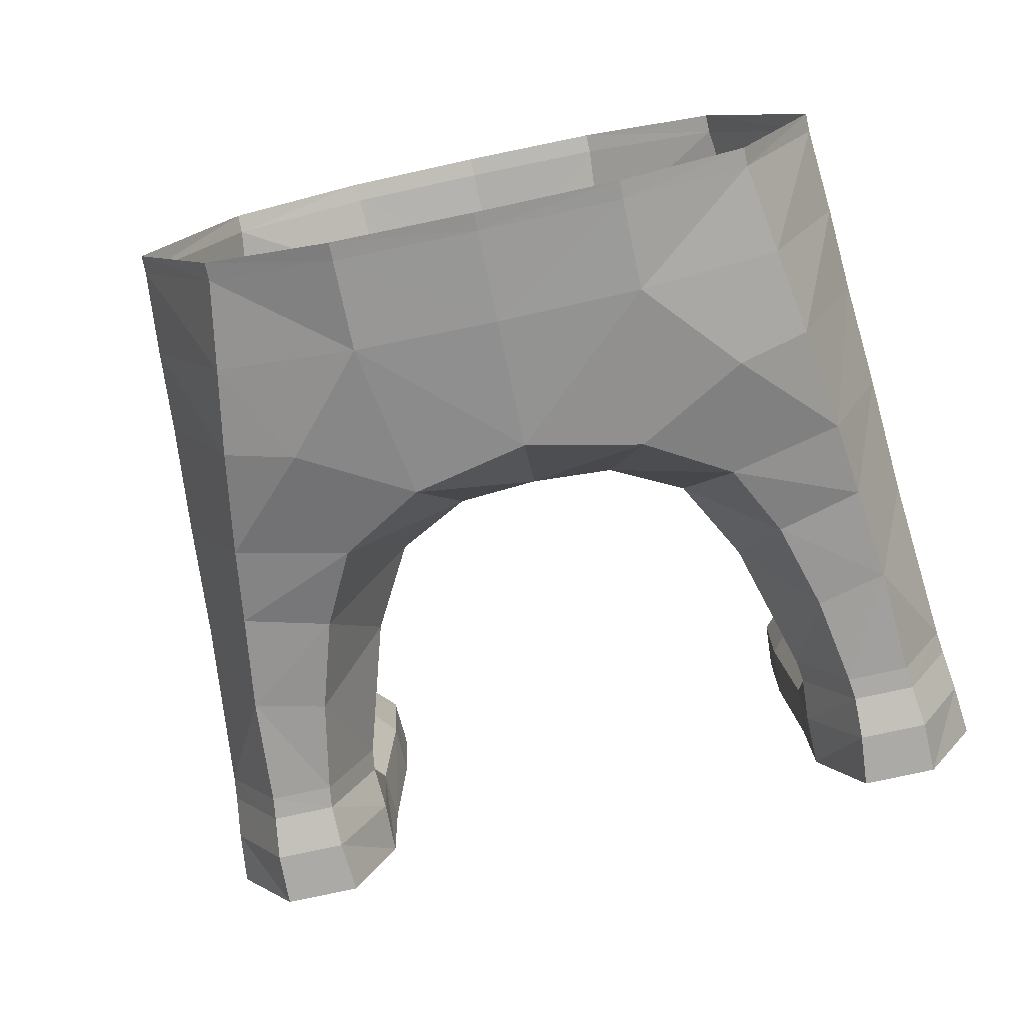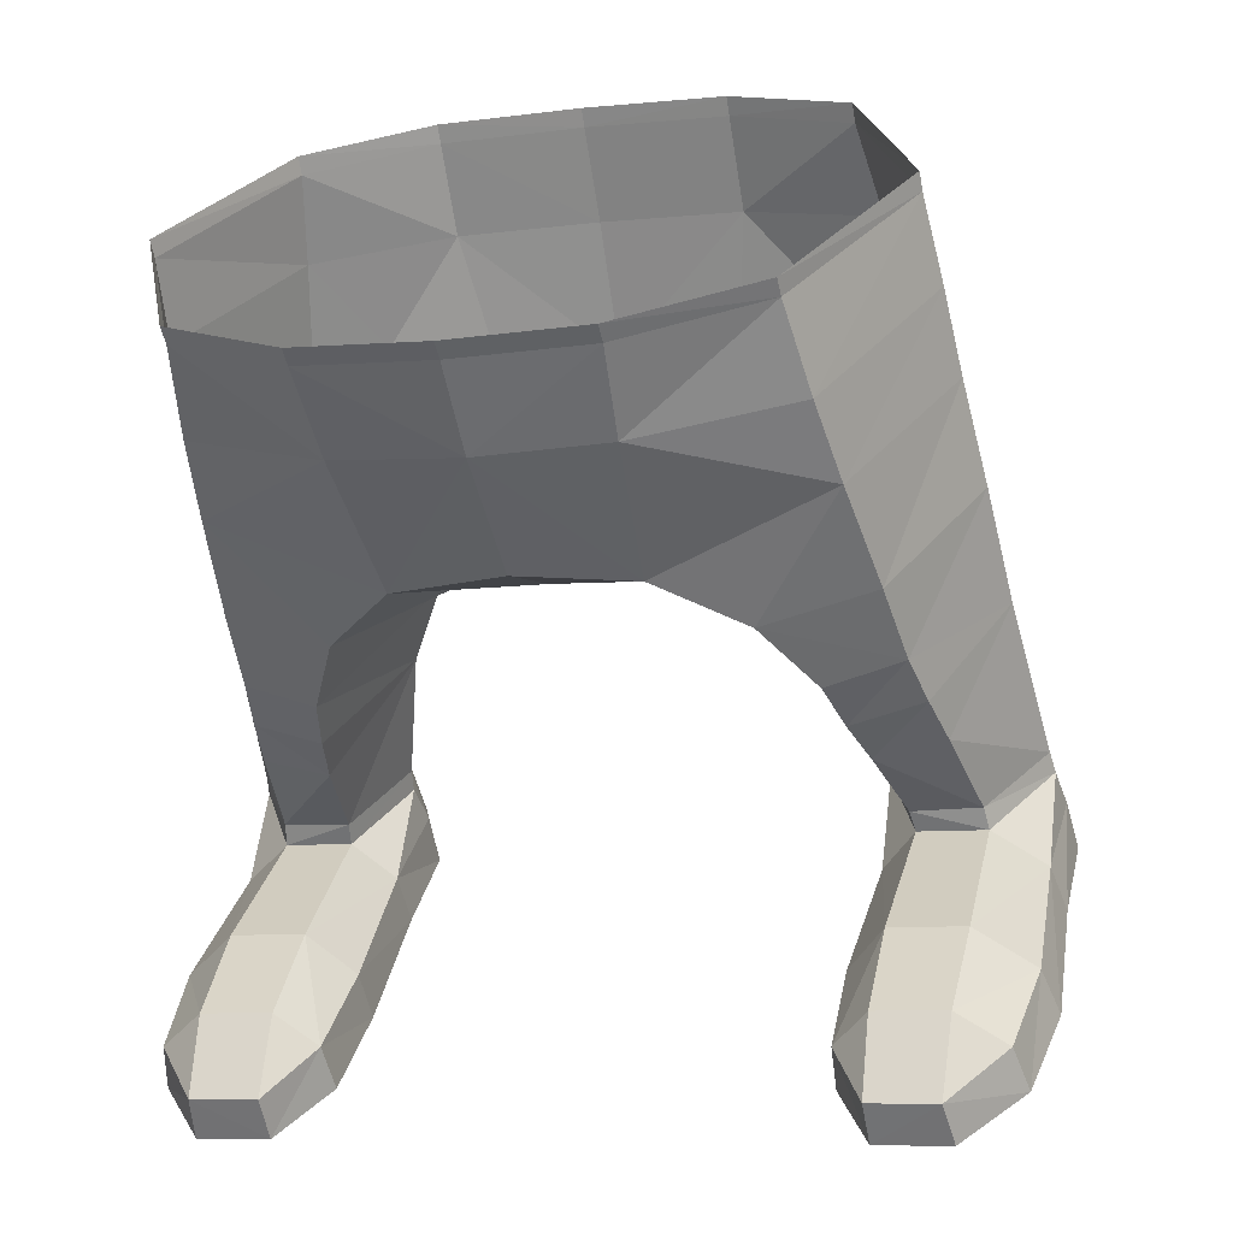
<metadata>
{"format":"obj","ext":"obj","renderer":"f3d","projection":"perspective","resolution":1024,"background":"white","views":[{"elev":-58.9,"azim":-161.8,"up":"+Z"},{"elev":16.3,"azim":20.4,"up":"+Y"}]}
</metadata>
<code>
g default
v 7.927 6.832 -5.723
v 7.906 6.808 -5.724
v 7.904 6.829 -5.722
v 7.88 6.826 -5.719
v 7.888 6.8 -5.722
v 7.909 6.793 -5.711
v 7.967 6.828 -5.692
v 7.955 6.82 -5.721
v 7.951 6.833 -5.718
v 7.943 6.817 -5.724
v 7.927 6.832 -5.723
v 7.926 6.805 -5.725
v 7.906 6.808 -5.724
v 7.909 6.793 -5.711
v 7.925 6.785 -5.686
v 7.913 6.783 -5.676
v 7.933 6.789 -5.661
v 7.914 6.789 -5.658
v 7.912 6.808 -5.648
v 7.933 6.812 -5.651
v 7.96 6.804 -5.667
v 7.957 6.817 -5.662
v 7.969 6.814 -5.695
v 7.96 6.802 -5.722
v 7.941 6.797 -5.723
v 7.923 6.79 -5.705
v 7.937 6.781 -5.7
v 7.964 6.788 -5.676
v 7.946 6.782 -5.67
v 7.954 6.771 -5.678
v 7.966 6.776 -5.682
v 7.972 6.798 -5.7
v 7.963 6.789 -5.723
v 7.949 6.784 -5.723
v 7.946 6.77 -5.705
v 7.957 6.764 -5.683
v 7.959 6.758 -5.689
v 7.968 6.768 -5.686
v 7.97 6.761 -5.691
v 7.975 6.779 -5.706
v 7.967 6.773 -5.725
v 7.956 6.769 -5.725
v 7.98 6.753 -5.715
v 7.97 6.756 -5.729
v 7.96 6.754 -5.728
v 7.954 6.749 -5.713
v 7.962 6.746 -5.699
v 7.973 6.748 -5.701
v 7.927 6.832 -5.723
v 7.906 6.808 -5.724
v 7.904 6.829 -5.722
v 7.88 6.826 -5.719
v 7.888 6.8 -5.722
v 7.909 6.793 -5.711
v 7.962 6.716 -5.664
v 7.959 6.72 -5.68
v 7.99 6.719 -5.666
v 7.99 6.724 -5.682
v 7.958 6.727 -5.704
v 7.986 6.73 -5.706
v 7.979 6.732 -5.661
v 7.987 6.732 -5.68
v 7.977 6.738 -5.677
v 7.983 6.738 -5.704
v 7.97 6.713 -5.653
v 7.962 6.723 -5.661
v 7.969 6.72 -5.651
v 7.98 6.722 -5.652
v 7.987 6.727 -5.663
v 7.982 6.743 -5.72
v 7.984 6.735 -5.722
v 7.973 6.738 -5.736
v 7.972 6.746 -5.733
v 7.961 6.736 -5.735
v 7.961 6.745 -5.732
v 7.956 6.731 -5.72
v 7.955 6.74 -5.718
v 7.982 6.715 -5.654
v 7.958 6.735 -5.702
v 7.955 6.746 -5.714
v 7.961 6.751 -5.729
v 7.971 6.752 -5.73
v 7.981 6.749 -5.716
v 7.974 6.744 -5.701
v 7.963 6.743 -5.7
v 7.965 6.737 -5.676
v 7.967 6.73 -5.66
v 7.954 6.749 -5.713
v 7.962 6.746 -5.699
v 7.973 6.748 -5.701
v 7.98 6.753 -5.715
v 7.97 6.756 -5.729
v 7.96 6.754 -5.728
v 7.959 6.728 -5.678
v 7.968 6.768 -5.686
v 7.966 6.776 -5.682
v 7.957 6.764 -5.683
v 7.954 6.771 -5.678
v 7.967 6.828 -5.692
v 7.955 6.82 -5.721
v 7.951 6.833 -5.718
v 7.943 6.817 -5.724
v 7.927 6.832 -5.723
v 7.926 6.805 -5.725
v 7.906 6.808 -5.724
v 7.909 6.793 -5.711
v 7.925 6.785 -5.686
v 7.913 6.783 -5.676
v 7.933 6.789 -5.661
v 7.914 6.789 -5.658
v 7.912 6.808 -5.648
v 7.933 6.812 -5.651
v 7.96 6.804 -5.667
v 7.957 6.817 -5.662
v 7.969 6.814 -5.695
v 7.96 6.802 -5.722
v 7.941 6.797 -5.723
v 7.923 6.79 -5.705
v 7.937 6.781 -5.7
v 7.964 6.788 -5.676
v 7.946 6.782 -5.67
v 7.954 6.771 -5.678
v 7.966 6.776 -5.682
v 7.972 6.798 -5.7
v 7.963 6.789 -5.723
v 7.949 6.784 -5.723
v 7.946 6.77 -5.705
v 7.957 6.764 -5.683
v 7.959 6.758 -5.689
v 7.968 6.768 -5.686
v 7.97 6.761 -5.691
v 7.975 6.779 -5.706
v 7.967 6.773 -5.725
v 7.956 6.769 -5.725
v 7.98 6.753 -5.715
v 7.97 6.756 -5.729
v 7.96 6.754 -5.728
v 7.954 6.749 -5.713
v 7.962 6.746 -5.699
v 7.973 6.748 -5.701
v 7.857 6.702 -5.655
v 7.885 6.706 -5.657
v 7.88 6.702 -5.646
v 7.853 6.707 -5.671
v 7.884 6.711 -5.674
v 7.852 6.714 -5.696
v 7.88 6.717 -5.698
v 7.862 6.724 -5.668
v 7.875 6.725 -5.669
v 7.871 6.731 -5.693
v 7.878 6.725 -5.695
v 7.882 6.719 -5.671
v 7.884 6.714 -5.655
v 7.878 6.722 -5.714
v 7.86 6.73 -5.692
v 7.871 6.735 -5.692
v 7.86 6.733 -5.692
v 7.873 6.747 -5.682
v 7.862 6.748 -5.682
v 7.863 6.755 -5.678
v 7.85 6.763 -5.696
v 7.85 6.736 -5.705
v 7.85 6.733 -5.706
v 7.853 6.722 -5.693
v 7.854 6.715 -5.669
v 7.865 6.717 -5.652
v 7.877 6.719 -5.653
v 7.879 6.709 -5.644
v 7.868 6.708 -5.643
v 7.858 6.71 -5.653
v 7.85 6.726 -5.709
v 7.85 6.718 -5.711
v 7.857 6.723 -5.726
v 7.857 6.732 -5.724
v 7.869 6.725 -5.727
v 7.868 6.733 -5.725
v 7.868 6.7 -5.645
v 7.857 6.738 -5.721
v 7.867 6.739 -5.722
v 7.877 6.73 -5.711
v 7.876 6.736 -5.708
v 7.857 6.741 -5.72
v 7.867 6.743 -5.721
v 7.876 6.74 -5.707
v 7.88 6.761 -5.7
v 7.875 6.754 -5.676
v 7.864 6.763 -5.673
v 7.849 6.782 -5.69
v 7.864 6.775 -5.667
v 7.849 6.799 -5.686
v 7.865 6.792 -5.66
v 7.848 6.813 -5.682
v 7.865 6.806 -5.654
v 7.887 6.775 -5.695
v 7.876 6.761 -5.672
v 7.902 6.845 -5.72
v 7.904 6.829 -5.722
v 7.879 6.841 -5.717
v 7.88 6.826 -5.719
v 7.859 6.837 -5.707
v 7.858 6.822 -5.71
v 7.848 6.827 -5.679
v 7.857 6.807 -5.713
v 7.869 6.808 -5.718
v 7.866 6.82 -5.65
v 7.891 6.806 -5.647
v 7.889 6.82 -5.642
v 7.912 6.808 -5.648
v 7.911 6.823 -5.642
v 7.933 6.826 -5.646
v 7.933 6.812 -5.651
v 7.954 6.831 -5.657
v 7.957 6.817 -5.662
v 7.964 6.842 -5.689
v 7.967 6.828 -5.692
v 7.951 6.833 -5.718
v 7.947 6.848 -5.715
v 7.927 6.832 -5.723
v 7.925 6.847 -5.72
v 7.897 6.787 -5.703
v 7.899 6.782 -5.684
v 7.909 6.793 -5.711
v 7.913 6.783 -5.676
v 7.895 6.785 -5.658
v 7.914 6.789 -5.658
v 7.888 6.823 -5.641
v 7.865 6.823 -5.649
v 7.848 6.83 -5.678
v 7.859 6.84 -5.707
v 7.878 6.844 -5.716
v 7.902 6.848 -5.719
v 7.925 6.85 -5.72
v 7.947 6.851 -5.714
v 7.964 6.845 -5.688
v 7.953 6.834 -5.656
v 7.933 6.829 -5.644
v 7.911 6.826 -5.641
v 7.887 6.775 -5.695
v 7.883 6.774 -5.665
v 7.876 6.761 -5.672
v 7.864 6.763 -5.673
v 7.864 6.775 -5.667
v 7.865 6.792 -5.66
v 7.895 6.785 -5.658
v 7.899 6.782 -5.684
v 7.88 6.761 -5.7
v 7.871 6.774 -5.717
v 7.875 6.788 -5.718
v 7.897 6.787 -5.703
v 7.888 6.8 -5.722
v 7.909 6.793 -5.711
v 7.88 6.826 -5.719
v 7.869 6.808 -5.718
v 7.868 6.758 -5.718
v 7.856 6.759 -5.716
v 7.856 6.775 -5.714
v 7.857 6.789 -5.713
v 7.857 6.807 -5.713
v 7.849 6.799 -5.686
v 7.849 6.782 -5.69
v 7.85 6.763 -5.696
v 7.85 6.736 -5.705
v 7.857 6.741 -5.72
v 7.867 6.743 -5.721
v 7.876 6.74 -5.707
v 7.887 6.775 -5.695
v 7.883 6.774 -5.665
v 7.876 6.761 -5.672
v 7.864 6.763 -5.673
v 7.864 6.775 -5.667
v 7.865 6.792 -5.66
v 7.895 6.785 -5.658
v 7.899 6.782 -5.684
v 7.88 6.761 -5.7
v 7.871 6.774 -5.717
v 7.875 6.788 -5.718
v 7.897 6.787 -5.703
v 7.888 6.8 -5.722
v 7.909 6.793 -5.711
v 7.88 6.826 -5.719
v 7.869 6.808 -5.718
v 7.868 6.758 -5.718
v 7.856 6.759 -5.716
v 7.856 6.775 -5.714
v 7.857 6.789 -5.713
v 7.857 6.807 -5.713
v 7.849 6.799 -5.686
v 7.849 6.782 -5.69
v 7.85 6.763 -5.696
v 7.85 6.736 -5.705
v 7.857 6.741 -5.72
v 7.867 6.743 -5.721
v 7.876 6.74 -5.707
v 7.857 6.702 -5.655
v 7.885 6.706 -5.657
v 7.88 6.702 -5.646
v 7.853 6.707 -5.671
v 7.884 6.711 -5.674
v 7.852 6.714 -5.696
v 7.88 6.717 -5.698
v 7.862 6.724 -5.668
v 7.875 6.725 -5.669
v 7.871 6.731 -5.693
v 7.878 6.725 -5.695
v 7.882 6.719 -5.671
v 7.884 6.714 -5.655
v 7.878 6.722 -5.714
v 7.86 6.73 -5.692
v 7.871 6.735 -5.692
v 7.86 6.733 -5.692
v 7.873 6.747 -5.682
v 7.862 6.748 -5.682
v 7.863 6.755 -5.678
v 7.85 6.763 -5.696
v 7.85 6.736 -5.705
v 7.85 6.733 -5.706
v 7.853 6.722 -5.693
v 7.854 6.715 -5.669
v 7.865 6.717 -5.652
v 7.877 6.719 -5.653
v 7.879 6.709 -5.644
v 7.868 6.708 -5.643
v 7.858 6.71 -5.653
v 7.85 6.726 -5.709
v 7.85 6.718 -5.711
v 7.857 6.723 -5.726
v 7.857 6.732 -5.724
v 7.869 6.725 -5.727
v 7.868 6.733 -5.725
v 7.868 6.7 -5.645
v 7.857 6.738 -5.721
v 7.867 6.739 -5.722
v 7.877 6.73 -5.711
v 7.876 6.736 -5.708
v 7.857 6.741 -5.72
v 7.867 6.743 -5.721
v 7.876 6.74 -5.707
v 7.88 6.761 -5.7
v 7.875 6.754 -5.676
v 7.864 6.763 -5.673
v 7.849 6.782 -5.69
v 7.864 6.775 -5.667
v 7.849 6.799 -5.686
v 7.865 6.792 -5.66
v 7.848 6.813 -5.682
v 7.865 6.806 -5.654
v 7.887 6.775 -5.695
v 7.876 6.761 -5.672
v 7.902 6.845 -5.72
v 7.904 6.829 -5.722
v 7.879 6.841 -5.717
v 7.88 6.826 -5.719
v 7.859 6.837 -5.707
v 7.858 6.822 -5.71
v 7.848 6.827 -5.679
v 7.857 6.807 -5.713
v 7.869 6.808 -5.718
v 7.866 6.82 -5.65
v 7.891 6.806 -5.647
v 7.889 6.82 -5.642
v 7.912 6.808 -5.648
v 7.911 6.823 -5.642
v 7.933 6.826 -5.646
v 7.933 6.812 -5.651
v 7.954 6.831 -5.657
v 7.957 6.817 -5.662
v 7.964 6.842 -5.689
v 7.967 6.828 -5.692
v 7.951 6.833 -5.718
v 7.947 6.848 -5.715
v 7.927 6.832 -5.723
v 7.925 6.847 -5.72
v 7.897 6.787 -5.703
v 7.899 6.782 -5.684
v 7.909 6.793 -5.711
v 7.913 6.783 -5.676
v 7.895 6.785 -5.658
v 7.914 6.789 -5.658
v 7.888 6.823 -5.641
v 7.865 6.823 -5.649
v 7.848 6.83 -5.678
v 7.859 6.84 -5.707
v 7.878 6.844 -5.716
v 7.902 6.848 -5.719
v 7.925 6.85 -5.72
v 7.947 6.851 -5.714
v 7.964 6.845 -5.688
v 7.953 6.834 -5.656
v 7.933 6.829 -5.644
v 7.911 6.826 -5.641
v 7.962 6.716 -5.664
v 7.959 6.72 -5.68
v 7.99 6.719 -5.666
v 7.99 6.724 -5.682
v 7.958 6.727 -5.704
v 7.986 6.73 -5.706
v 7.979 6.732 -5.661
v 7.987 6.732 -5.68
v 7.977 6.738 -5.677
v 7.983 6.738 -5.704
v 7.97 6.713 -5.653
v 7.962 6.723 -5.661
v 7.969 6.72 -5.651
v 7.98 6.722 -5.652
v 7.987 6.727 -5.663
v 7.982 6.743 -5.72
v 7.984 6.735 -5.722
v 7.973 6.738 -5.736
v 7.972 6.746 -5.733
v 7.961 6.736 -5.735
v 7.961 6.745 -5.732
v 7.956 6.731 -5.72
v 7.955 6.74 -5.718
v 7.982 6.715 -5.654
v 7.958 6.735 -5.702
v 7.955 6.746 -5.714
v 7.961 6.751 -5.729
v 7.971 6.752 -5.73
v 7.981 6.749 -5.716
v 7.974 6.744 -5.701
v 7.963 6.743 -5.7
v 7.965 6.737 -5.676
v 7.967 6.73 -5.66
v 7.954 6.749 -5.713
v 7.962 6.746 -5.699
v 7.973 6.748 -5.701
v 7.98 6.753 -5.715
v 7.97 6.756 -5.729
v 7.96 6.754 -5.728
v 7.959 6.728 -5.678
v 7.968 6.768 -5.686
v 7.966 6.776 -5.682
v 7.957 6.764 -5.683
v 7.954 6.771 -5.678
g CosmoPiernas:polySurface54polySurface44
f 1 2 3
f 3 2 4
f 4 2 5
f 2 6 5
f 7 8 9
f 8 10 9
f 9 10 11
f 10 12 11
f 11 12 13
f 12 14 13
f 14 15 16
f 15 17 16
f 16 17 18
f 18 17 19
f 19 17 20
f 17 21 20
f 20 21 22
f 22 21 7
f 21 23 7
f 7 23 8
f 23 24 8
f 8 24 10
f 24 25 10
f 10 25 12
f 25 26 12
f 12 26 14
f 14 26 15
f 26 27 15
f 25 27 26
f 23 21 28
f 28 21 29
f 21 17 29
f 29 17 15
f 15 27 29
f 27 30 29
f 30 31 29
f 29 31 28
f 31 32 28
f 28 32 23
f 23 32 24
f 32 33 24
f 24 33 25
f 33 34 25
f 25 34 27
f 34 35 27
f 27 35 30
f 30 35 36
f 35 37 36
f 36 37 38
f 37 39 38
f 38 39 40
f 38 40 31
f 31 40 32
f 32 40 33
f 40 41 33
f 33 41 34
f 41 42 34
f 34 42 35
f 39 43 40
f 40 43 41
f 43 44 41
f 44 45 41
f 41 45 42
f 45 46 42
f 42 46 35
f 46 47 35
f 35 47 37
f 47 48 37
f 37 48 39
f 48 43 39
f 49 50 51
f 51 50 52
f 52 50 53
f 50 54 53
f 55 56 57
f 57 56 58
f 59 60 56
f 56 60 58
f 61 62 63
f 63 62 64
f 55 65 66
f 66 65 67
f 65 68 67
f 67 68 61
f 68 69 61
f 61 69 62
f 69 57 62
f 57 58 62
f 62 58 64
f 58 60 64
f 64 60 70
f 60 71 70
f 71 72 70
f 70 72 73
f 72 74 73
f 73 74 75
f 74 76 75
f 75 76 77
f 65 78 68
f 78 57 68
f 68 57 69
f 76 79 77
f 79 80 77
f 80 81 77
f 77 81 75
f 81 82 75
f 75 82 73
f 82 83 73
f 73 83 70
f 70 83 64
f 83 84 64
f 64 84 63
f 84 85 63
f 85 86 63
f 63 86 61
f 86 87 61
f 61 87 67
f 67 87 66
f 87 86 66
f 88 85 89
f 85 84 89
f 89 84 90
f 84 83 90
f 90 83 91
f 83 82 91
f 91 82 92
f 82 81 92
f 92 81 93
f 81 80 93
f 93 80 88
f 88 80 85
f 80 79 85
f 85 79 86
f 79 94 86
f 86 94 66
f 94 56 66
f 56 55 66
f 76 59 79
f 79 59 94
f 59 56 94
f 95 96 97
f 97 96 98
f 72 71 74
f 74 71 76
f 76 71 59
f 71 60 59
f 65 55 57
f 57 78 65
f 99 100 101
f 100 102 101
f 101 102 103
f 102 104 103
f 103 104 105
f 104 106 105
f 106 107 108
f 107 109 108
f 108 109 110
f 110 109 111
f 111 109 112
f 109 113 112
f 112 113 114
f 114 113 99
f 113 115 99
f 99 115 100
f 115 116 100
f 100 116 102
f 116 117 102
f 102 117 104
f 117 118 104
f 104 118 106
f 106 118 107
f 118 119 107
f 117 119 118
f 115 113 120
f 120 113 121
f 113 109 121
f 121 109 107
f 107 119 121
f 119 122 121
f 122 123 121
f 121 123 120
f 123 124 120
f 120 124 115
f 115 124 116
f 124 125 116
f 116 125 117
f 125 126 117
f 117 126 119
f 126 127 119
f 119 127 122
f 122 127 128
f 127 129 128
f 128 129 130
f 129 131 130
f 130 131 132
f 130 132 123
f 123 132 124
f 124 132 125
f 132 133 125
f 125 133 126
f 133 134 126
f 126 134 127
f 131 135 132
f 132 135 133
f 135 136 133
f 136 137 133
f 133 137 134
f 137 138 134
f 134 138 127
f 138 139 127
f 127 139 129
f 139 140 129
f 129 140 131
f 140 135 131
f 141 142 143
f 144 145 141
f 141 145 142
f 144 146 145
f 145 146 147
f 148 149 150
f 150 149 151
f 151 149 152
f 149 153 152
f 153 145 152
f 145 147 152
f 152 147 151
f 147 154 151
f 148 150 155
f 150 156 155
f 155 156 157
f 156 158 157
f 157 158 159
f 158 160 159
f 160 161 159
f 161 162 159
f 159 162 157
f 162 163 157
f 157 163 155
f 163 164 155
f 155 164 148
f 164 165 148
f 165 166 148
f 148 166 149
f 166 167 149
f 149 167 153
f 153 167 168
f 167 166 168
f 145 153 142
f 142 153 143
f 153 168 143
f 143 168 169
f 168 166 169
f 169 166 170
f 166 165 170
f 170 165 141
f 141 165 144
f 165 164 144
f 144 164 146
f 164 171 146
f 146 171 172
f 172 171 173
f 171 174 173
f 173 174 175
f 174 176 175
f 175 176 154
f 170 141 169
f 141 177 169
f 169 177 143
f 174 178 176
f 178 179 176
f 176 179 180
f 179 181 180
f 164 163 171
f 171 163 174
f 174 163 178
f 163 162 178
f 162 182 178
f 178 182 179
f 182 183 179
f 179 183 181
f 183 184 181
f 176 180 154
f 154 180 151
f 180 181 151
f 151 181 150
f 181 184 150
f 150 184 156
f 184 185 156
f 156 185 158
f 185 186 158
f 158 186 160
f 186 187 160
f 160 187 161
f 161 187 188
f 187 189 188
f 188 189 190
f 189 191 190
f 190 191 192
f 191 193 192
f 194 195 185
f 185 195 186
f 186 195 187
f 196 197 198
f 197 199 198
f 198 199 200
f 199 201 200
f 200 201 202
f 202 201 192
f 201 203 192
f 192 203 190
f 199 204 201
f 204 203 201
f 192 193 202
f 202 193 205
f 193 206 205
f 205 206 207
f 206 208 207
f 207 208 209
f 209 208 210
f 208 211 210
f 210 211 212
f 211 213 212
f 212 213 214
f 213 215 214
f 215 216 214
f 214 216 217
f 216 218 217
f 217 218 219
f 218 197 219
f 219 197 196
f 194 220 221
f 220 222 221
f 222 223 221
f 221 223 224
f 223 225 224
f 225 208 224
f 208 206 224
f 224 206 191
f 206 193 191
f 143 177 141
f 146 172 147
f 147 172 154
f 154 172 175
f 172 173 175
f 226 227 205
f 205 227 202
f 227 228 202
f 202 228 200
f 228 229 200
f 200 229 198
f 229 230 198
f 198 230 196
f 230 231 196
f 231 232 196
f 196 232 219
f 232 233 219
f 219 233 217
f 233 234 217
f 217 234 214
f 234 235 214
f 214 235 212
f 235 236 212
f 212 236 210
f 236 237 210
f 210 237 209
f 209 237 207
f 237 226 207
f 207 226 205
f 238 239 240
f 240 239 241
f 241 239 242
f 242 239 243
f 243 239 244
f 244 239 245
f 239 238 245
f 246 247 238
f 247 248 238
f 238 248 249
f 248 250 249
f 249 250 251
f 252 250 253
f 250 248 253
f 254 255 247
f 255 256 247
f 247 256 248
f 256 257 248
f 248 257 253
f 253 257 258
f 258 257 259
f 259 257 260
f 257 256 260
f 260 256 261
f 256 255 261
f 261 255 262
f 262 255 263
f 263 255 264
f 255 254 264
f 264 254 265
f 265 254 246
f 254 247 246
f 266 267 268
f 268 267 269
f 269 267 270
f 270 267 271
f 271 267 272
f 272 267 273
f 267 266 273
f 274 275 266
f 275 276 266
f 266 276 277
f 276 278 277
f 277 278 279
f 280 278 281
f 278 276 281
f 282 283 275
f 283 284 275
f 275 284 276
f 284 285 276
f 276 285 281
f 281 285 286
f 286 285 287
f 287 285 288
f 285 284 288
f 288 284 289
f 284 283 289
f 289 283 290
f 290 283 291
f 291 283 292
f 283 282 292
f 292 282 293
f 293 282 274
f 282 275 274
f 294 295 296
f 297 298 294
f 294 298 295
f 297 299 298
f 298 299 300
f 301 302 303
f 303 302 304
f 304 302 305
f 302 306 305
f 306 298 305
f 298 300 305
f 305 300 304
f 300 307 304
f 301 303 308
f 303 309 308
f 308 309 310
f 309 311 310
f 310 311 312
f 311 313 312
f 313 314 312
f 314 315 312
f 312 315 310
f 315 316 310
f 310 316 308
f 316 317 308
f 308 317 301
f 317 318 301
f 318 319 301
f 301 319 302
f 319 320 302
f 302 320 306
f 306 320 321
f 320 319 321
f 298 306 295
f 295 306 296
f 306 321 296
f 296 321 322
f 321 319 322
f 322 319 323
f 319 318 323
f 323 318 294
f 294 318 297
f 318 317 297
f 297 317 299
f 317 324 299
f 299 324 325
f 325 324 326
f 324 327 326
f 326 327 328
f 327 329 328
f 328 329 307
f 323 294 322
f 294 330 322
f 322 330 296
f 327 331 329
f 331 332 329
f 329 332 333
f 332 334 333
f 317 316 324
f 324 316 327
f 327 316 331
f 316 315 331
f 315 335 331
f 331 335 332
f 335 336 332
f 332 336 334
f 336 337 334
f 329 333 307
f 307 333 304
f 333 334 304
f 304 334 303
f 334 337 303
f 303 337 309
f 337 338 309
f 309 338 311
f 338 339 311
f 311 339 313
f 339 340 313
f 313 340 314
f 314 340 341
f 340 342 341
f 341 342 343
f 342 344 343
f 343 344 345
f 344 346 345
f 347 348 338
f 338 348 339
f 339 348 340
f 349 350 351
f 350 352 351
f 351 352 353
f 352 354 353
f 353 354 355
f 355 354 345
f 354 356 345
f 345 356 343
f 352 357 354
f 357 356 354
f 345 346 355
f 355 346 358
f 346 359 358
f 358 359 360
f 359 361 360
f 360 361 362
f 362 361 363
f 361 364 363
f 363 364 365
f 364 366 365
f 365 366 367
f 366 368 367
f 368 369 367
f 367 369 370
f 369 371 370
f 370 371 372
f 371 350 372
f 372 350 349
f 347 373 374
f 373 375 374
f 375 376 374
f 374 376 377
f 376 378 377
f 378 361 377
f 361 359 377
f 377 359 344
f 359 346 344
f 296 330 294
f 299 325 300
f 300 325 307
f 307 325 328
f 325 326 328
f 379 380 358
f 358 380 355
f 380 381 355
f 355 381 353
f 381 382 353
f 353 382 351
f 382 383 351
f 351 383 349
f 383 384 349
f 384 385 349
f 349 385 372
f 385 386 372
f 372 386 370
f 386 387 370
f 370 387 367
f 387 388 367
f 367 388 365
f 388 389 365
f 365 389 363
f 389 390 363
f 363 390 362
f 362 390 360
f 390 379 360
f 360 379 358
f 391 392 393
f 393 392 394
f 395 396 392
f 392 396 394
f 397 398 399
f 399 398 400
f 391 401 402
f 402 401 403
f 401 404 403
f 403 404 397
f 404 405 397
f 397 405 398
f 405 393 398
f 393 394 398
f 398 394 400
f 394 396 400
f 400 396 406
f 396 407 406
f 407 408 406
f 406 408 409
f 408 410 409
f 409 410 411
f 410 412 411
f 411 412 413
f 401 414 404
f 414 393 404
f 404 393 405
f 412 415 413
f 415 416 413
f 416 417 413
f 413 417 411
f 417 418 411
f 411 418 409
f 418 419 409
f 409 419 406
f 406 419 400
f 419 420 400
f 400 420 399
f 420 421 399
f 421 422 399
f 399 422 397
f 422 423 397
f 397 423 403
f 403 423 402
f 423 422 402
f 424 421 425
f 421 420 425
f 425 420 426
f 420 419 426
f 426 419 427
f 419 418 427
f 427 418 428
f 418 417 428
f 428 417 429
f 417 416 429
f 429 416 424
f 424 416 421
f 416 415 421
f 421 415 422
f 415 430 422
f 422 430 402
f 430 392 402
f 392 391 402
f 412 395 415
f 415 395 430
f 395 392 430
f 431 432 433
f 433 432 434
f 408 407 410
f 410 407 412
f 412 407 395
f 407 396 395
f 401 391 393
f 393 414 401

</code>
